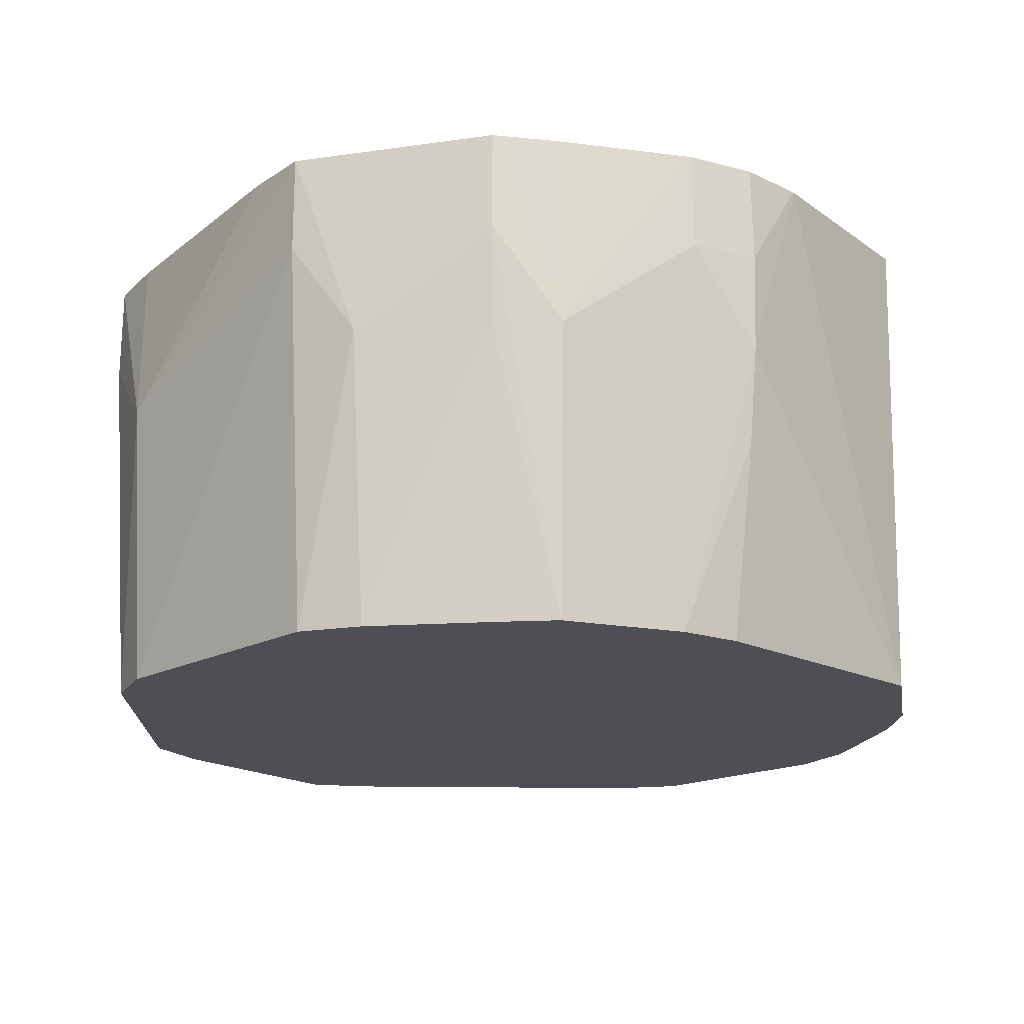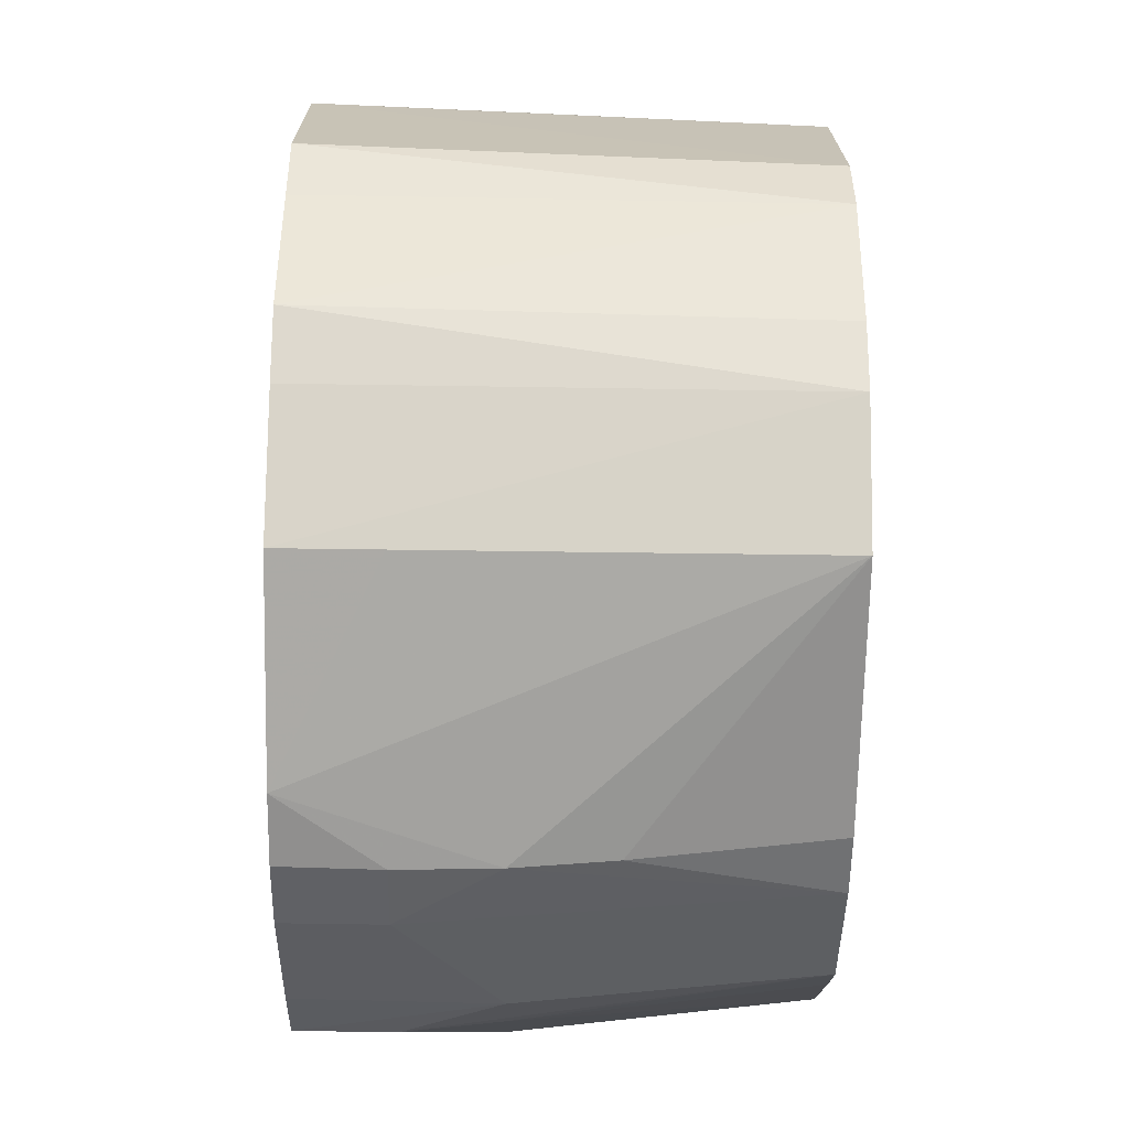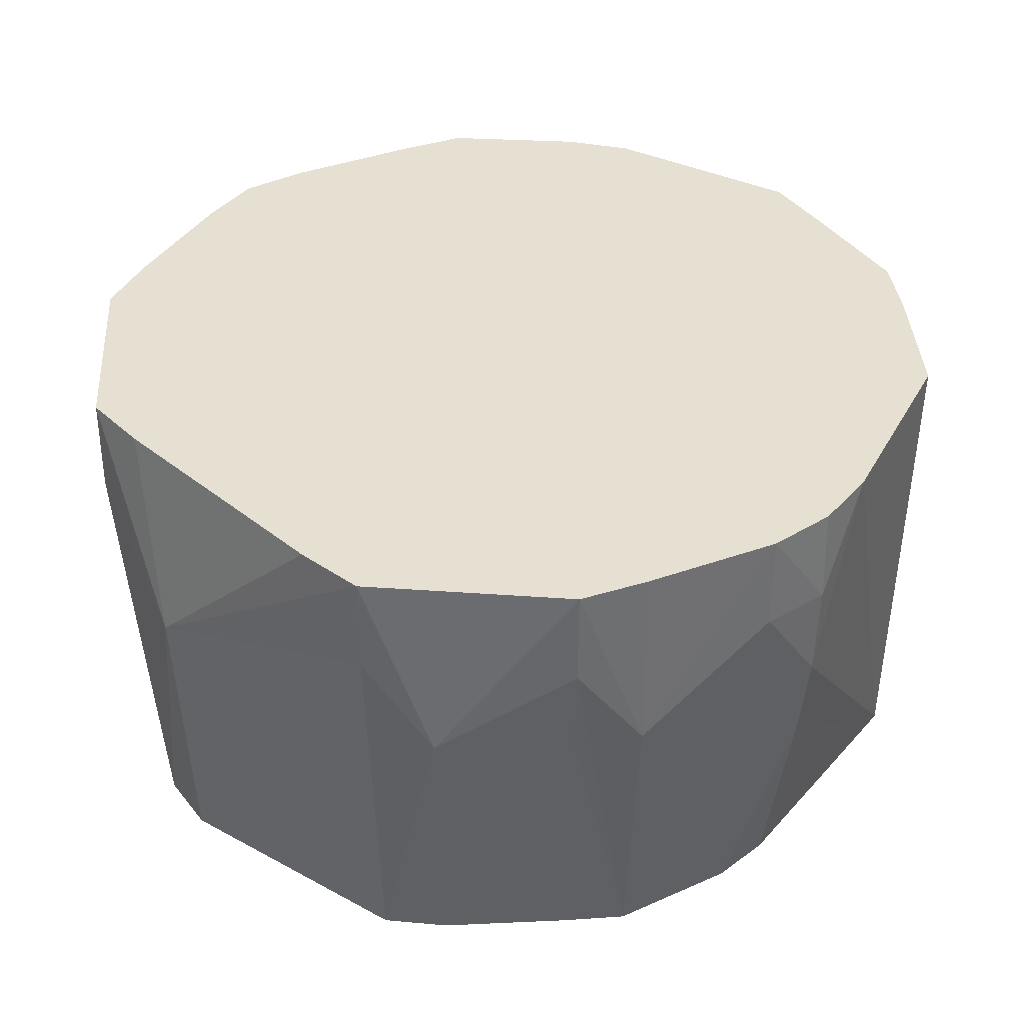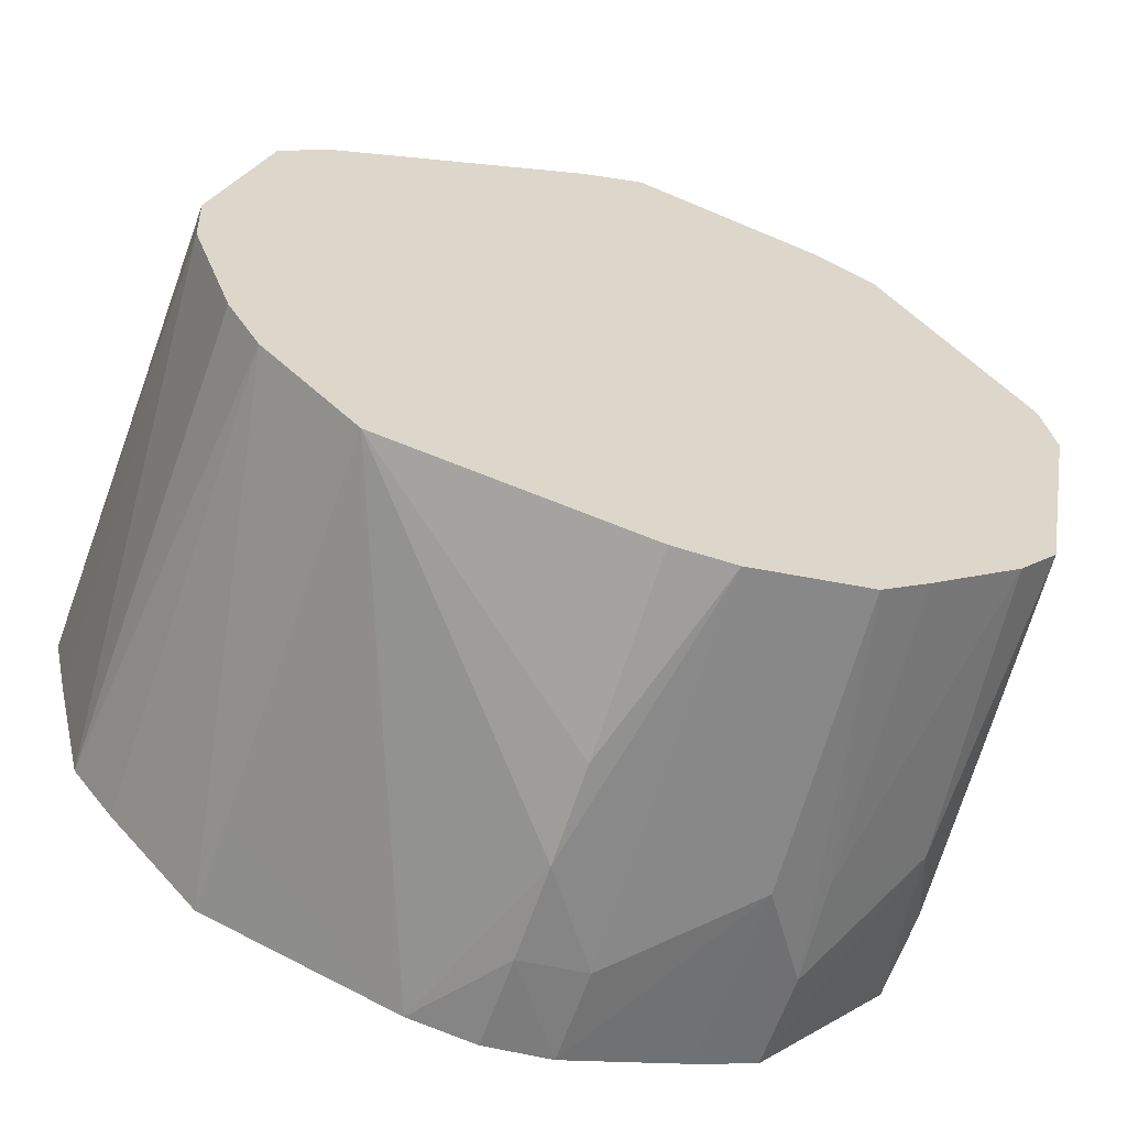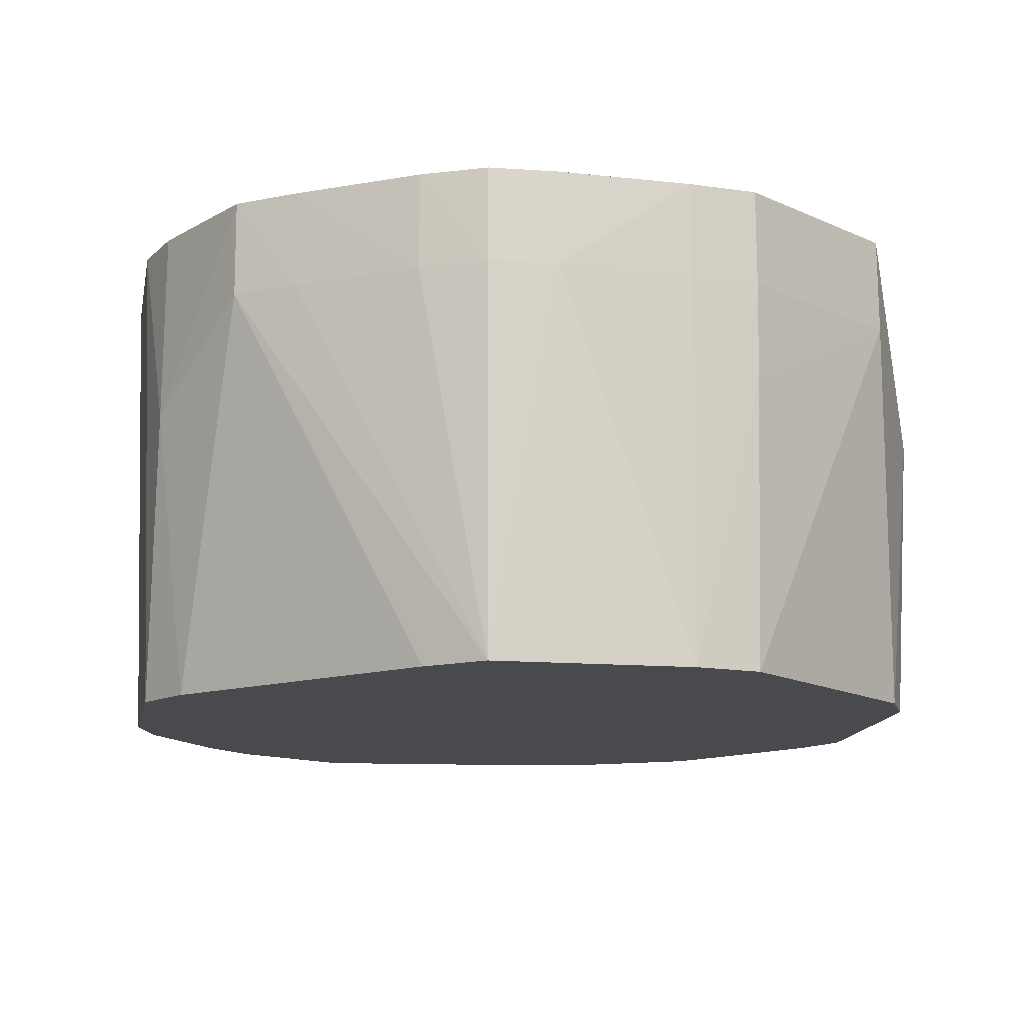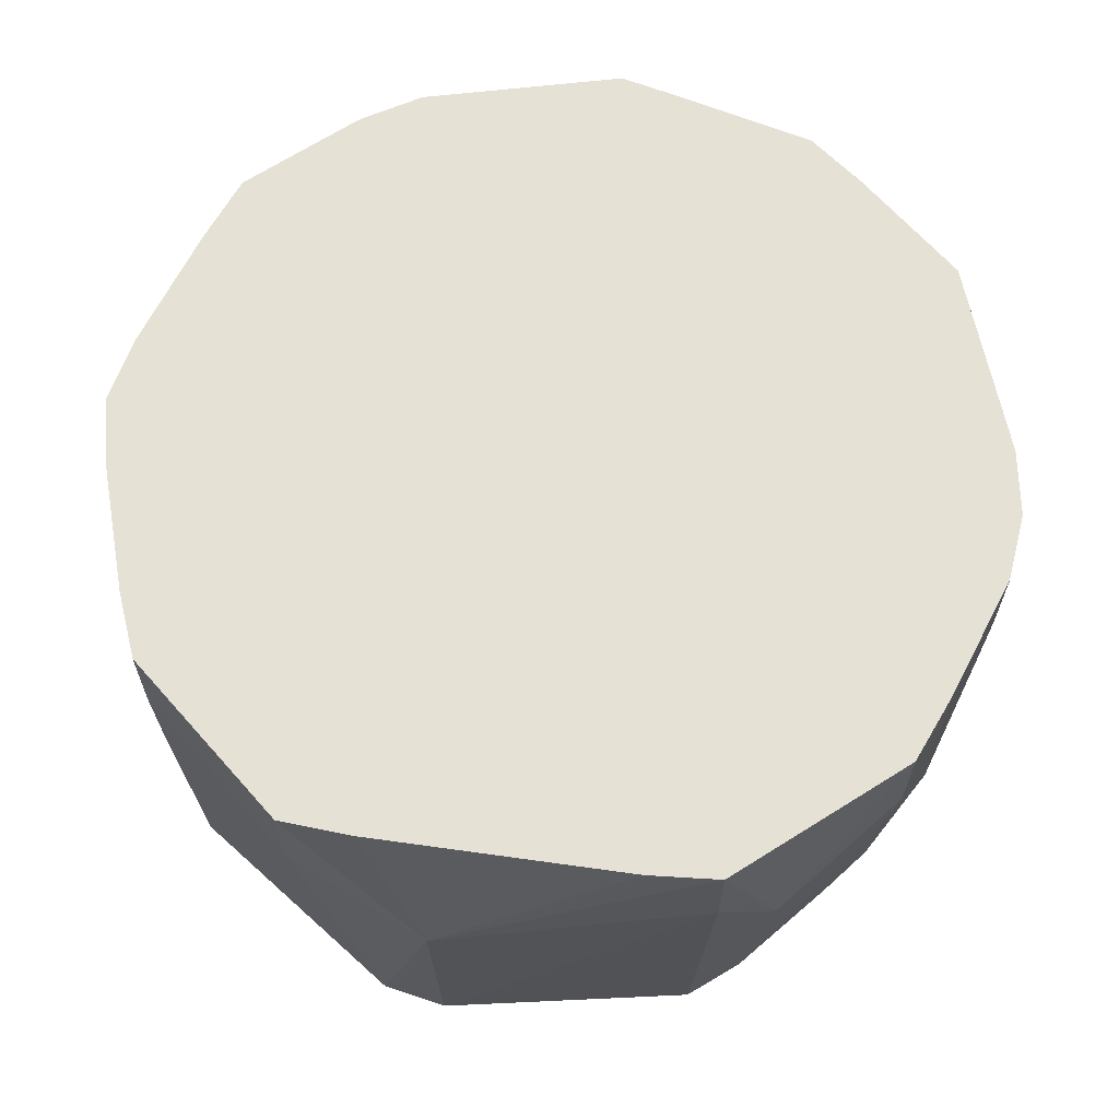
<metadata>
{"format":"obj","ext":"obj","renderer":"f3d","projection":"perspective","resolution":1024,"background":"white","views":[{"elev":-18.4,"azim":-33.9,"up":"+Z"},{"elev":-56.1,"azim":89.2,"up":"+Y"},{"elev":37.7,"azim":-44.3,"up":"+Z"},{"elev":-62.0,"azim":161.4,"up":"+Y"},{"elev":-13.1,"azim":-176.3,"up":"+Z"},{"elev":64.9,"azim":-81.9,"up":"+Z"}]}
</metadata>
<code>
v 0.1106 -0.0007449 -0.05569
v 0.1061 0.01597 -0.05569
v 0.1018 0.03214 -0.05569
v 0.0974 0.04859 -0.05569
v 0.08524 0.06076 -0.05569
v 0.01705 0.1033 -0.05569
v 0.0005774 0.1111 -0.05569
v -0.01642 0.1066 -0.05569
v -0.04959 0.09772 -0.05569
v -0.06511 0.08966 -0.05569
v -0.1035 0.03307 -0.05569
v -0.1066 0.01623 -0.05569
v -0.09419 -0.04903 -0.05569
v -0.08369 -0.06197 -0.05569
v -0.0593 -0.08315 -0.05569
v -0.04667 -0.09348 -0.05569
v -0.01541 -0.1017 -0.05569
v 0.0005774 -0.102 -0.05569
v 0.06623 -0.09111 -0.05569
v 0.09028 -0.06591 -0.05569
v 0.09863 -0.0507 -0.05569
v 0.1097 -0.01803 -0.05569
v 0.0005774 -0.1103 -0.005904
v 0.09226 0.06587 0.01899
v -0.06654 0.09164 0.01899
v -0.1105 0.01684 0.01899
v -0.09075 -0.0671 0.01899
v -0.06479 -0.09072 0.01899
v -0.05022 -0.1004 0.01899
v 0.0005774 -0.1134 0.01899
v 0.06804 0.0921 0.04388
v 0.05126 0.09873 0.04388
v 0.01816 0.1102 0.04388
v 0.0005774 0.1142 0.04388
v -0.01705 0.1105 0.04388
v -0.05014 0.09879 0.04388
v -0.06683 0.09203 0.04388
v -0.1015 0.05128 0.04388
v -0.101 -0.05251 0.04388
v -0.06645 -0.09301 0.04388
v -0.017 -0.1117 0.04388
v 0.0005774 -0.1143 0.04388
v 0.06731 -0.0926 0.04388
v 0.1144 -0.0007449 0.06878
v 0.101 0.05043 0.06878
v 0.09181 0.06554 0.06878
v 0.08005 0.07873 0.06878
v 0.06807 0.09215 0.06878
v 0.05123 0.09867 0.06878
v 0.03467 0.1042 0.06878
v 0.01807 0.1097 0.06878
v 0.0005774 0.1133 0.06878
v -0.01686 0.1094 0.06878
v -0.05005 0.09861 0.06878
v -0.06668 0.09183 0.06878
v -0.1013 0.05117 0.06878
v -0.1025 0.03275 0.06878
v -0.1025 -0.0007449 0.06878
v -0.1024 -0.01706 0.06878
v -0.1024 -0.03421 0.06878
v -0.1009 -0.05247 0.06878
v -0.07801 -0.07933 0.06878
v -0.0664 -0.09293 0.06878
v -0.04989 -0.0998 0.06878
v -0.01698 -0.1116 0.06878
v 0.0005774 -0.1136 0.06878
v 0.01799 -0.1107 0.06878
v 0.06757 -0.09295 0.06878
v 0.07933 -0.0795 0.06878
v 0.09085 -0.06633 0.06878
v 0.1017 -0.05227 0.06878
v 0.1103 -0.01813 0.06878
f 13 12 16
f 14 13 16
f 27 13 14
f 42 30 67
f 30 19 67
f 26 61 60
f 39 13 27
f 27 61 39
f 12 13 39
f 26 12 39
f 39 61 26
f 27 14 28
f 65 29 41
f 42 65 41
f 41 30 42
f 17 21 19
f 19 18 17
f 30 41 17
f 17 29 16
f 17 41 29
f 22 1 44
f 22 71 21
f 23 19 30
f 23 18 19
f 30 17 23
f 23 17 18
f 19 21 20
f 21 71 20
f 66 65 42
f 42 67 66
f 64 60 61
f 64 29 65
f 58 57 26
f 15 14 16
f 16 28 15
f 15 28 14
f 44 1 45
f 34 52 51
f 16 12 11
f 11 10 16
f 11 12 26
f 31 5 6
f 6 7 31
f 72 22 44
f 71 22 72
f 70 20 71
f 43 20 68
f 68 67 43
f 19 20 43
f 43 67 19
f 29 64 63
f 26 60 59
f 59 58 26
f 38 11 26
f 10 11 38
f 2 45 1
f 2 3 45
f 45 3 4
f 4 6 5
f 7 6 4
f 8 7 4
f 4 9 8
f 10 9 4
f 16 10 4
f 68 20 69
f 20 70 69
f 29 63 40
f 16 29 40
f 40 28 16
f 27 28 40
f 40 63 27
f 62 64 61
f 62 63 64
f 62 61 27
f 27 63 62
f 32 49 48
f 32 48 31
f 31 7 32
f 57 54 56
f 56 54 55
f 26 57 56
f 56 38 26
f 10 38 25
f 25 9 10
f 35 52 34
f 8 9 35
f 34 7 35
f 35 7 8
f 24 46 45
f 45 4 24
f 24 47 46
f 24 5 31
f 24 4 5
f 48 47 24
f 31 48 24
f 49 32 33
f 33 32 7
f 33 7 34
f 34 51 33
f 37 25 38
f 37 56 55
f 38 56 37
f 55 54 37
f 9 25 37
f 52 35 53
f 53 35 54
f 36 35 9
f 54 35 36
f 9 37 36
f 36 37 54
f 50 33 51
f 49 33 50
f 4 17 16
f 1 22 4
f 21 17 4
f 4 22 21
f 4 2 1
f 3 2 4
f 57 58 50
f 50 64 65
f 50 51 52
f 48 49 50
f 50 72 44
f 50 67 68
f 65 66 50
f 44 45 50
f 50 66 67
f 60 64 50
f 50 54 57
f 50 59 60
f 68 69 50
f 71 72 50
f 50 70 71
f 58 59 50
f 45 46 50
f 52 53 50
f 50 47 48
f 50 69 70
f 46 47 50
f 50 53 54

</code>
